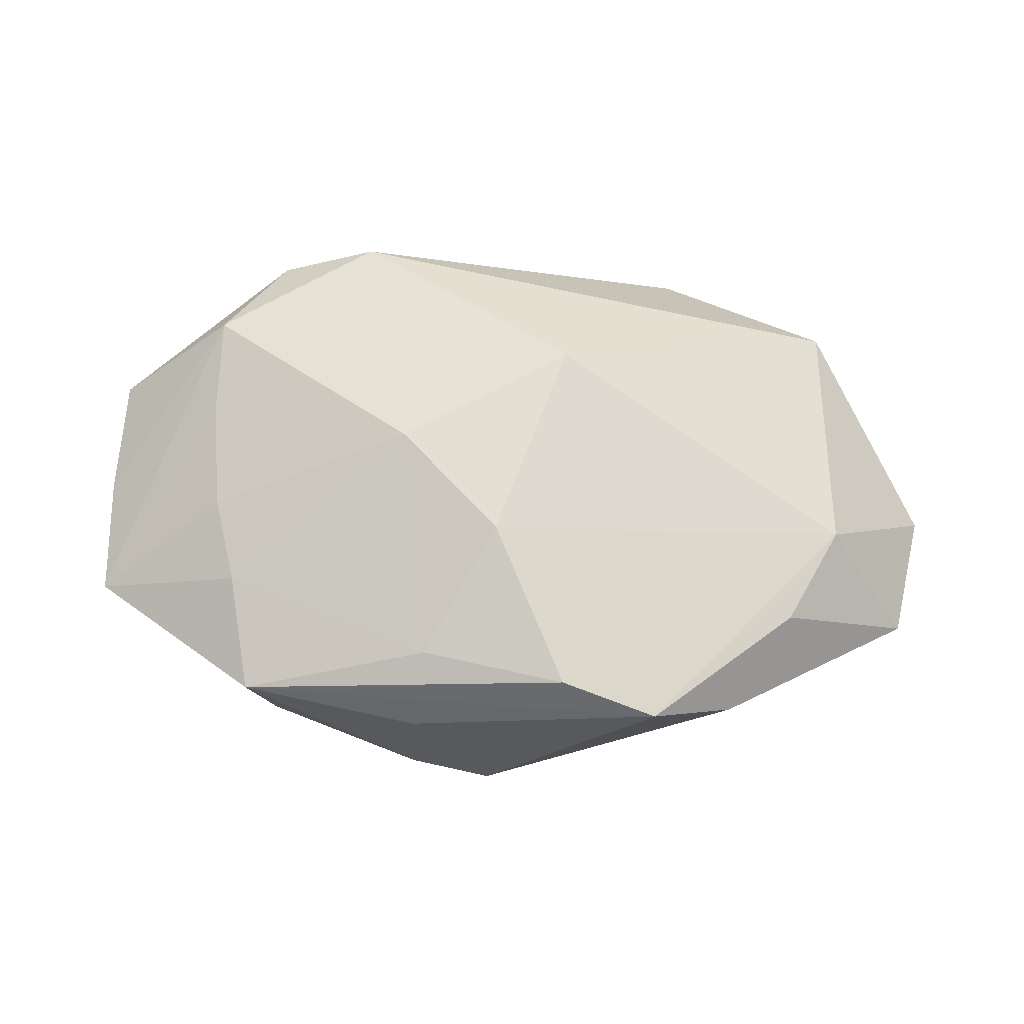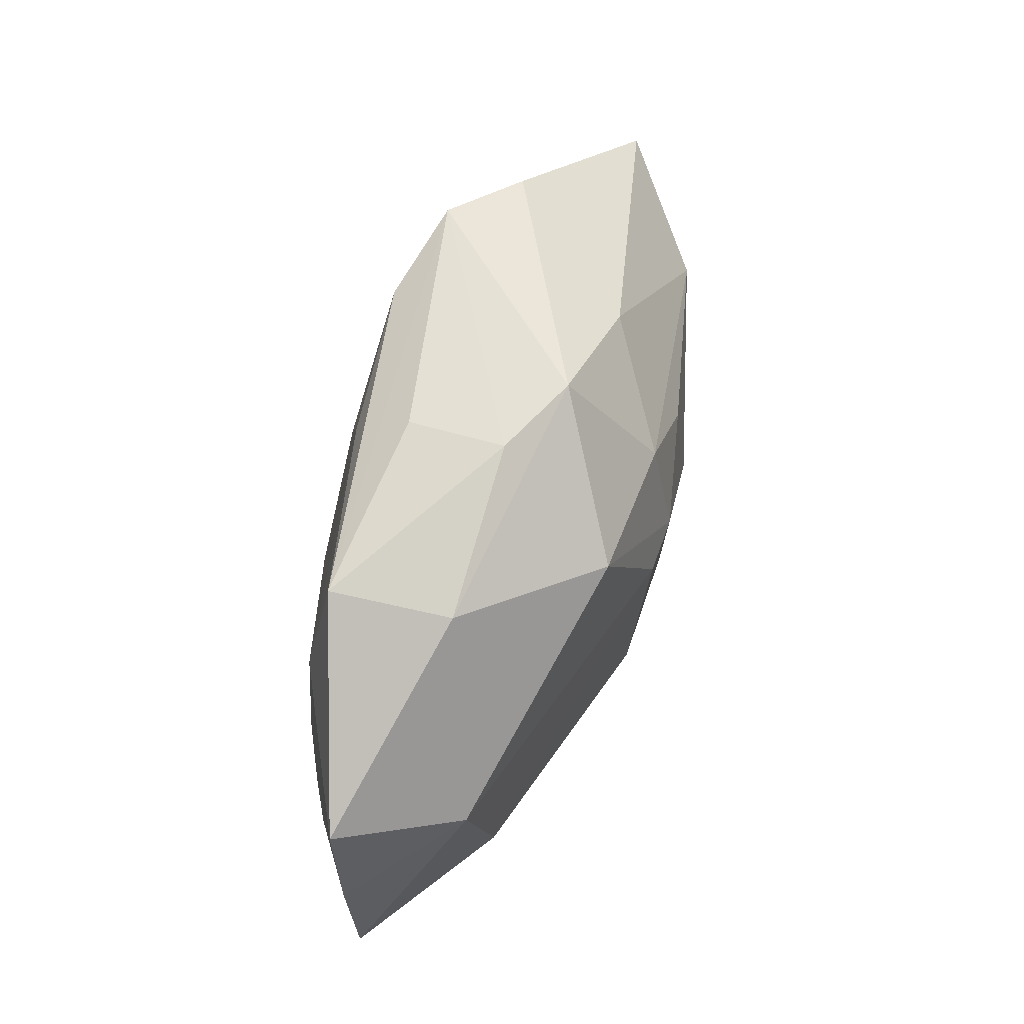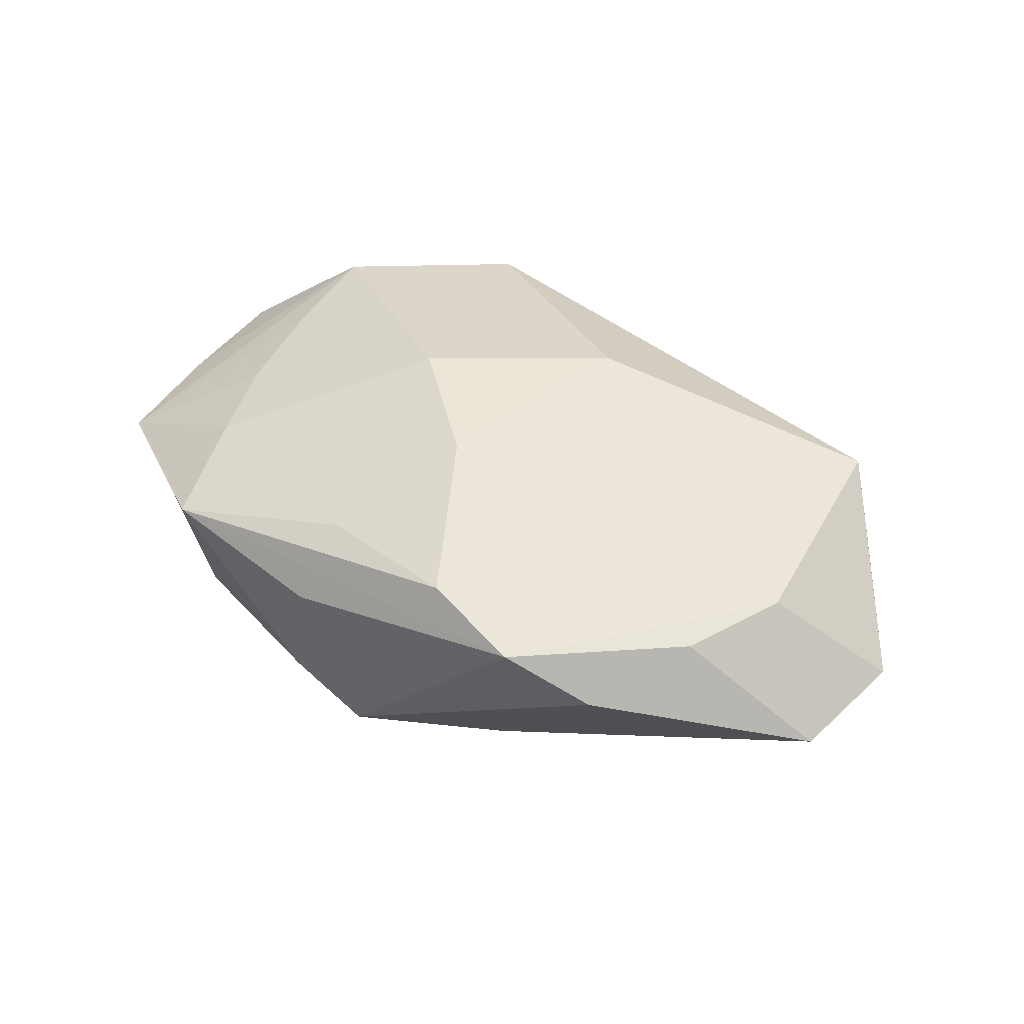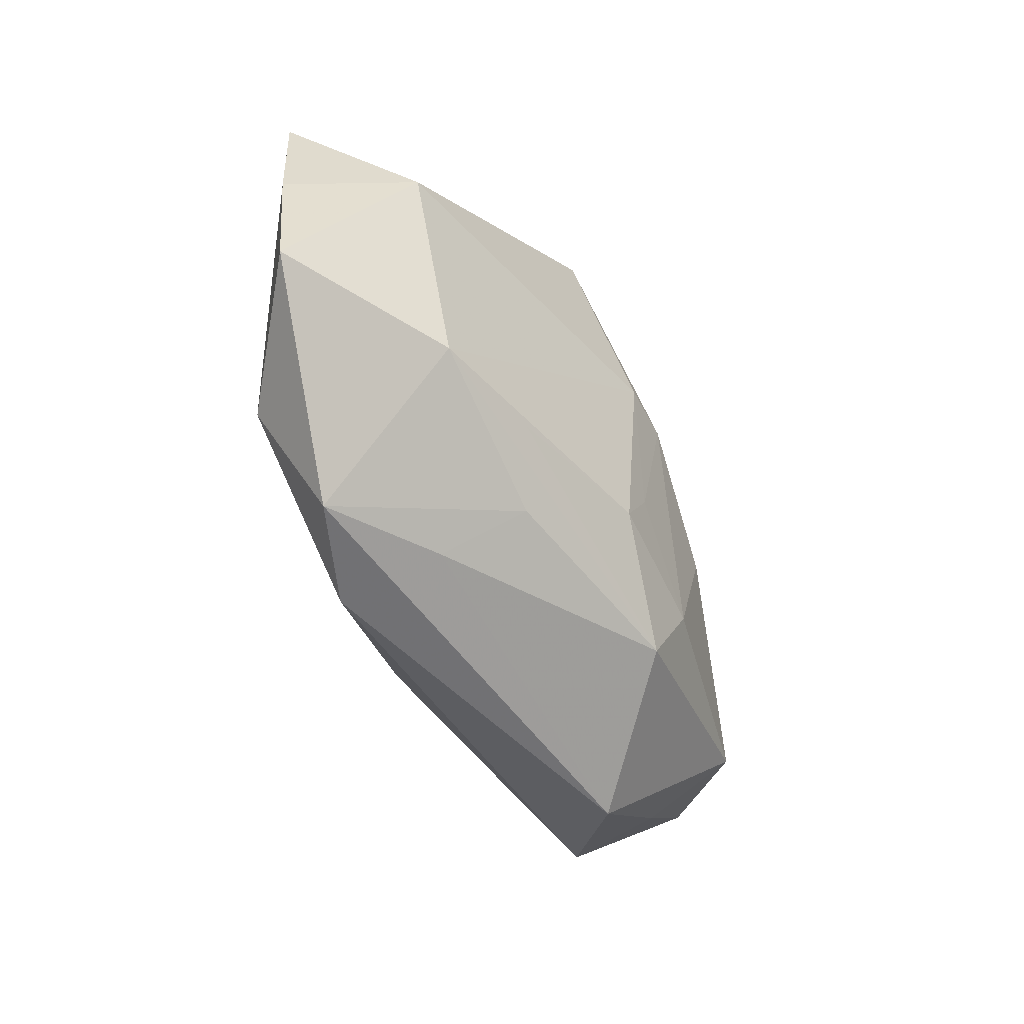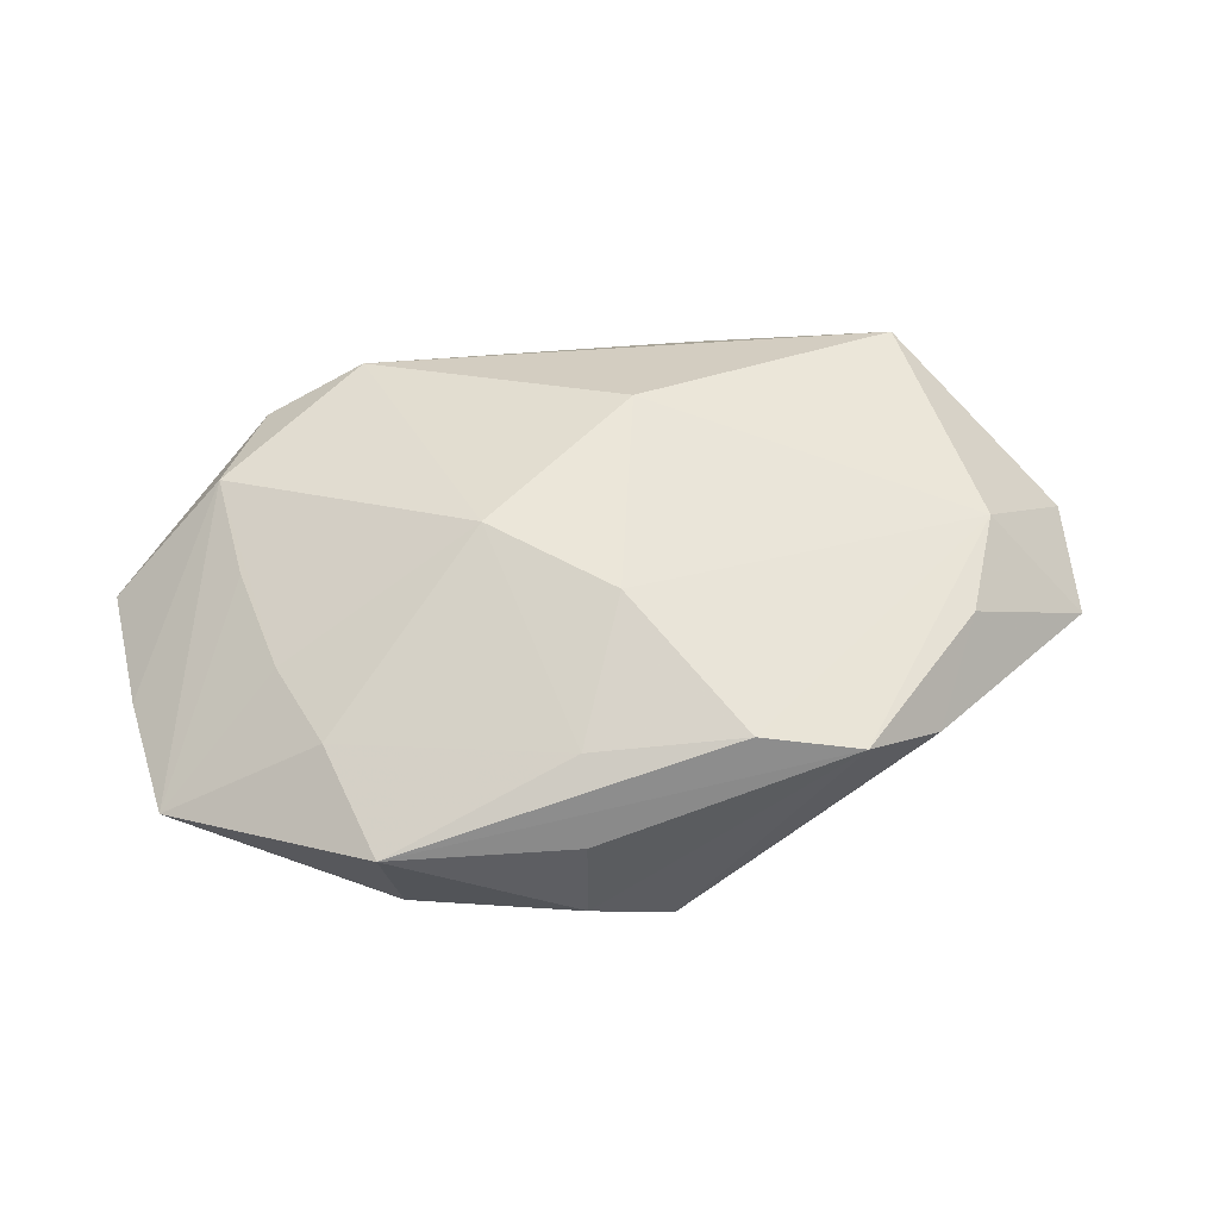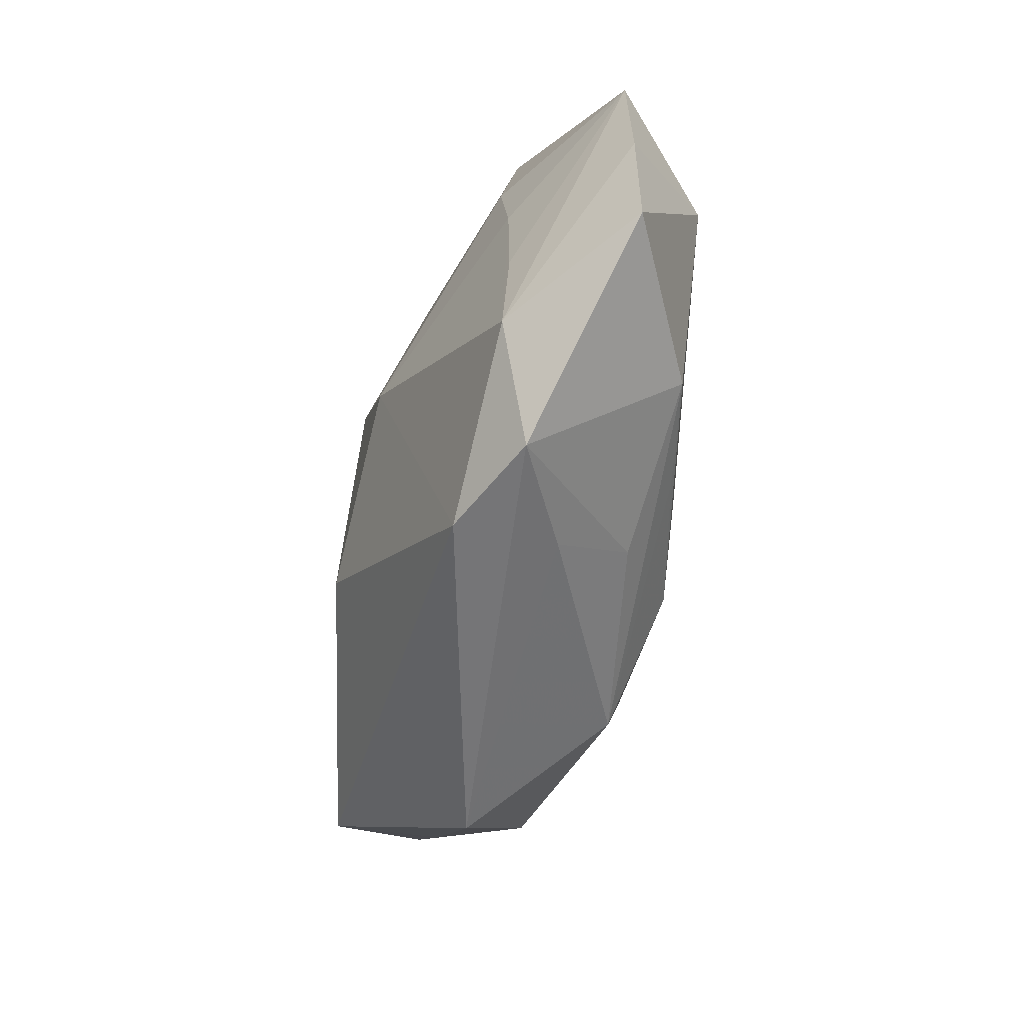
<metadata>
{"format":"obj","ext":"obj","renderer":"f3d","projection":"perspective","resolution":1024,"background":"white","views":[{"elev":67.0,"azim":178.6,"up":"+Z"},{"elev":55.1,"azim":110.3,"up":"+Y"},{"elev":45.9,"azim":-152.4,"up":"+Z"},{"elev":-56.3,"azim":117.8,"up":"+Y"},{"elev":56.9,"azim":161.2,"up":"+Z"},{"elev":-56.6,"azim":74.7,"up":"+Y"}]}
</metadata>
<code>
v 0.01886 0.01529 -0.003473
v -0.02348 0.005915 -0.006831
v 0.008523 -0.01558 -0.006284
v -0.01429 -0.02063 -0.0009105
v 0.02316 -0.006244 0.006115
v 0.01244 -0.01192 -0.008385
v 0.00658 0.01513 0.00851
v 0.02275 0.001515 0.006092
v -0.02117 0.01249 0.006965
v -0.02278 -0.009681 -0.00738
v -0.01631 0.01889 0.004566
v 0.00102 0.006465 0.01175
v -0.03308 0.002245 -0.0002419
v 0.02137 0.008013 0.006283
v 0.00998 0.01292 -0.01128
v 0.007801 -0.001301 0.01175
v 0.02029 -0.01204 -0.00667
v -0.004753 -0.007891 0.01175
v 0.02619 0.002261 -0.006979
v 0.03224 -0.002785 -9.933e-05
v -0.01036 0.0204 0.008151
v -0.001299 0.003713 -0.01266
v -0.008178 0.007433 -0.01084
v -0.01042 -0.001647 -0.01123
v 0.002203 -0.01091 -0.01116
v -0.02912 -0.006344 -0.0005076
v -0.02298 -0.01247 -0.0006815
v 0.0203 0.01627 0.0047
v -0.001155 0.01162 -0.01108
v -0.005743 -0.01634 -0.009143
v 0.02269 -0.01396 0.006468
v 0.00762 0.01924 0.003966
v 4.54e-05 -0.00685 -0.01156
v -0.02518 0.005862 0.007129
v 0.002168 0.02089 -0.005457
v -0.003635 0.0181 0.009675
v -0.007655 -0.01127 -0.01071
v -0.008169 0.01673 -0.005821
v 0.01798 -0.02063 0.003586
v 0.01024 -0.01916 -0.0007455
v -0.02514 -0.01109 0.006813
v 0.0108 -0.02053 0.006515
v 0.03239 0.006111 0.0001959
v 0.003013 0.003408 -0.01274
v -0.0307 0.01118 6.518e-05
v 0.007882 0.02011 -0.00302
v 0.03145 -0.01176 -0.0004001
f 34 45 13
f 13 10 26
f 9 34 21
f 45 34 9
f 19 17 44
f 19 47 17
f 20 47 19
f 1 28 43
f 20 19 43
f 43 19 1
f 15 35 1
f 15 19 44
f 1 19 15
f 21 35 11
f 11 35 45
f 11 9 21
f 45 9 11
f 21 28 32
f 27 10 4
f 27 26 10
f 30 6 17
f 30 40 4
f 4 10 30
f 10 37 30
f 44 17 25
f 17 6 25
f 6 30 25
f 25 30 37
f 45 35 38
f 24 37 10
f 46 32 28
f 46 28 1
f 1 35 46
f 46 35 21
f 21 32 46
f 3 30 17
f 40 30 3
f 21 34 36
f 34 12 36
f 36 28 21
f 18 12 34
f 16 12 18
f 18 42 16
f 7 12 16
f 28 36 7
f 7 36 12
f 16 42 31
f 31 8 16
f 31 47 20
f 20 43 31
f 14 43 28
f 14 8 43
f 16 8 14
f 28 7 14
f 14 7 16
f 44 25 33
f 33 25 37
f 45 38 2
f 13 45 2
f 2 10 13
f 2 24 10
f 23 24 2
f 23 2 29
f 29 2 38
f 35 15 29
f 29 38 35
f 22 24 23
f 23 29 22
f 37 24 22
f 22 15 44
f 22 29 15
f 44 33 22
f 22 33 37
f 4 42 41
f 42 18 41
f 41 27 4
f 26 27 41
f 41 18 34
f 41 34 13
f 13 26 41
f 47 31 39
f 39 31 42
f 17 47 39
f 4 40 39
f 39 42 4
f 39 3 17
f 40 3 39
f 43 8 5
f 5 31 43
f 8 31 5

</code>
